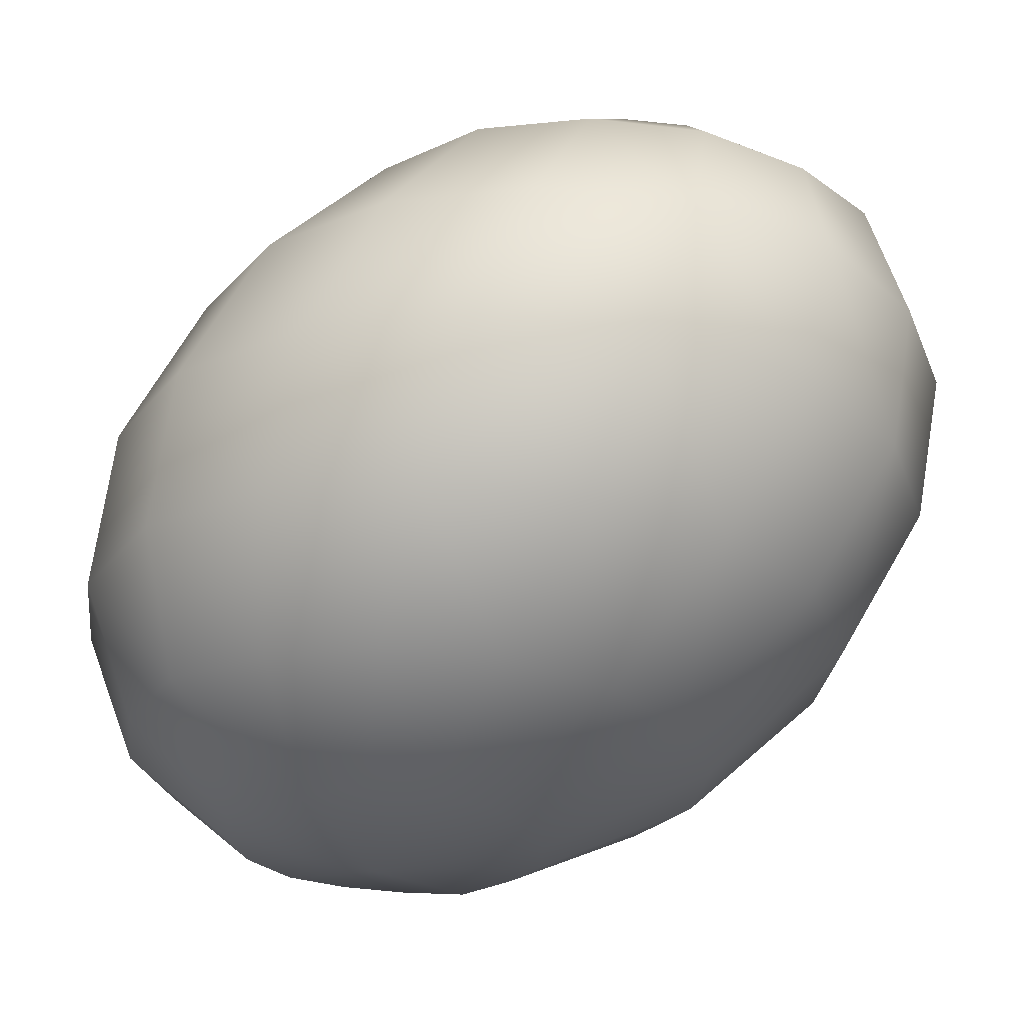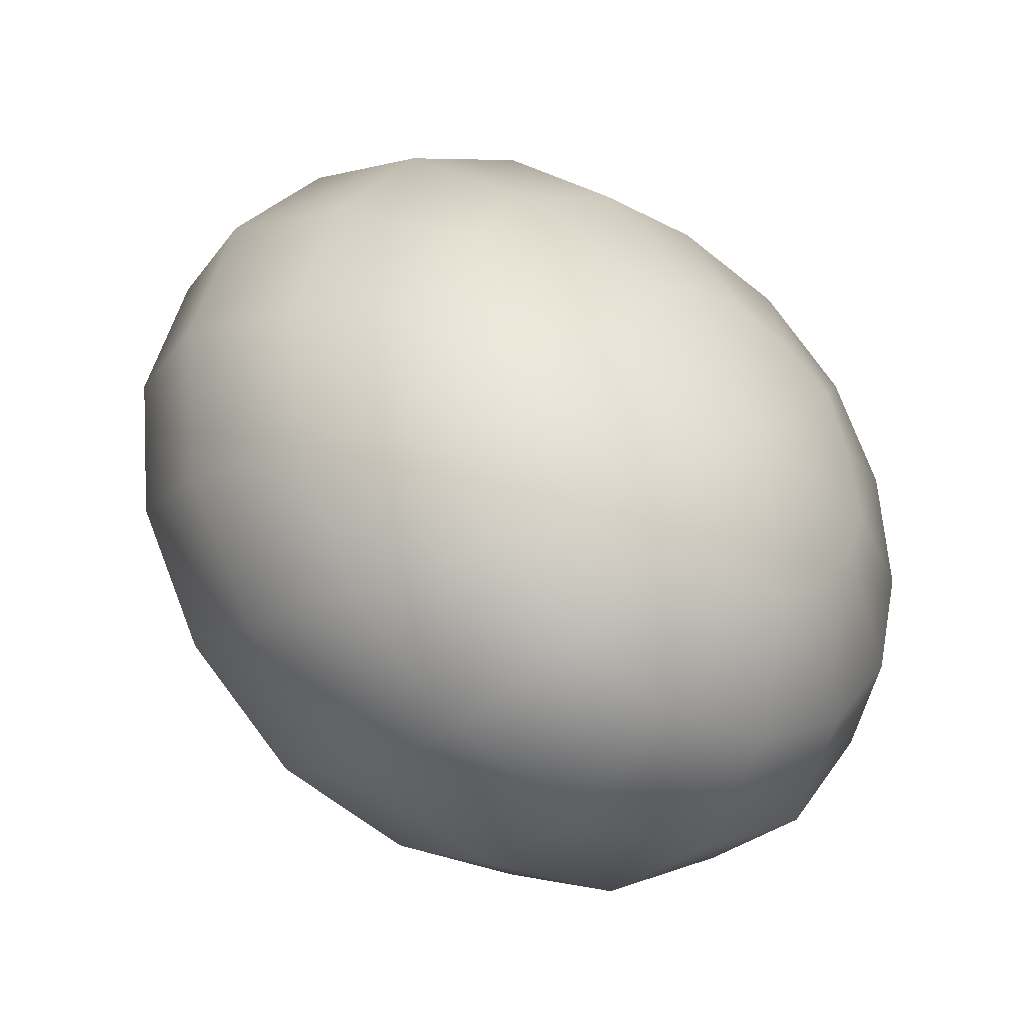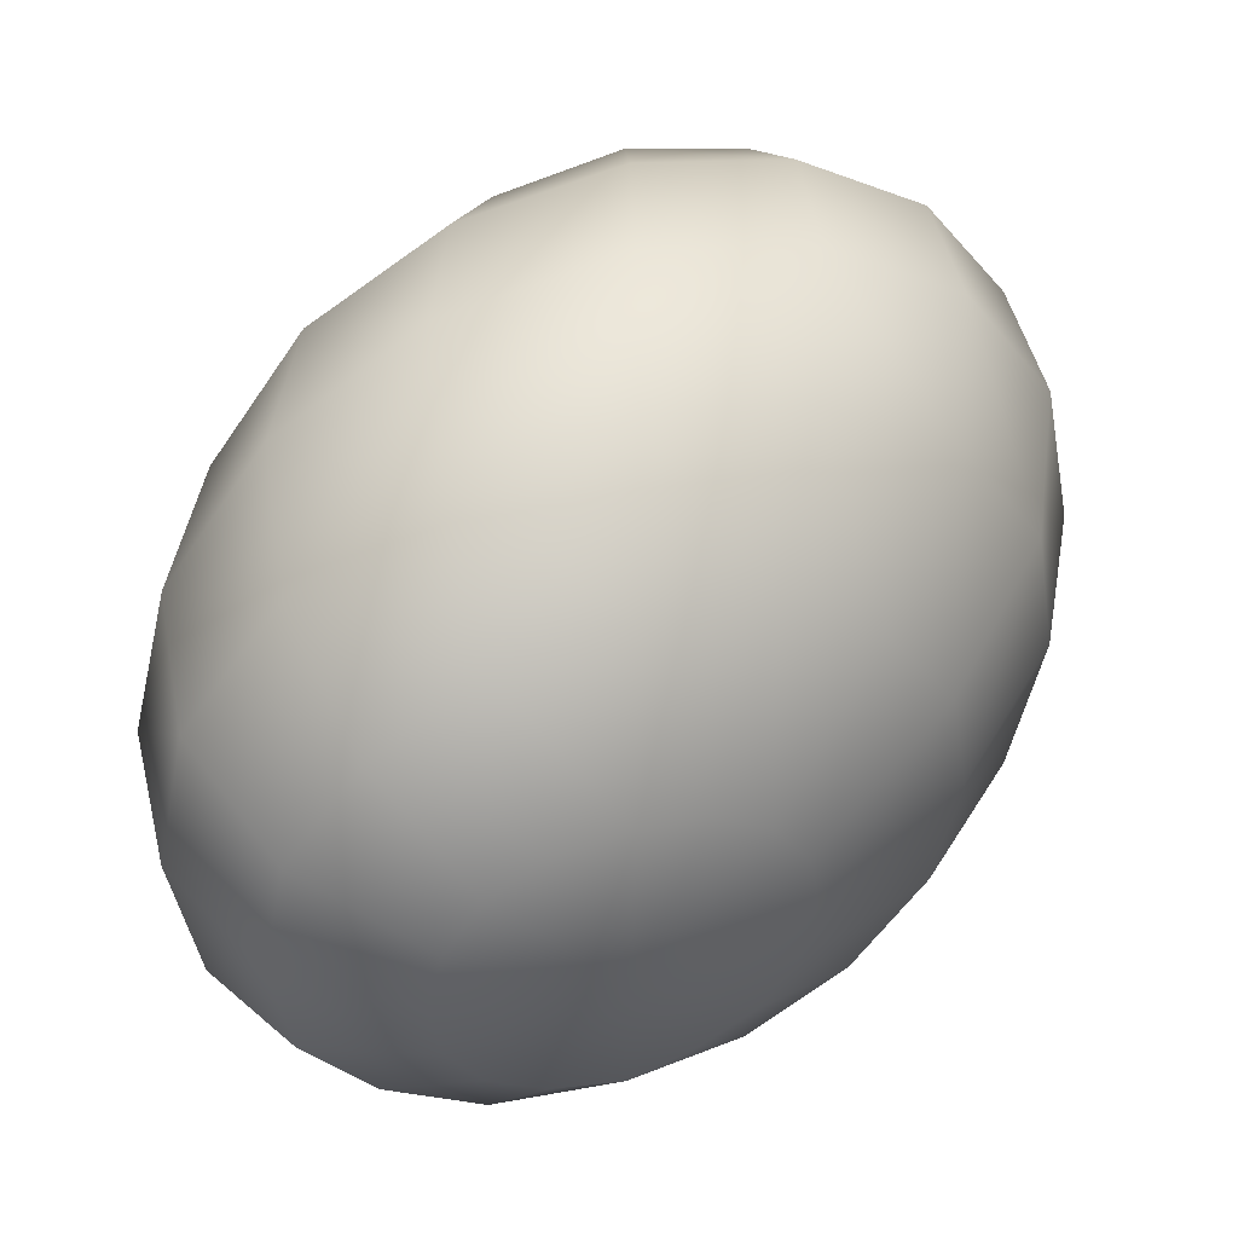
<metadata>
{"format":"obj","ext":"obj","renderer":"f3d","projection":"perspective","resolution":1024,"background":"white","views":[{"elev":13.5,"azim":-53.9,"up":"+Z"},{"elev":66.1,"azim":15.1,"up":"+Z"},{"elev":-8.6,"azim":-91.6,"up":"+Z"}]}
</metadata>
<code>
o model_30
v -0.01655 -0.0002203 -0.02252
v -0.02053 0.009916 -0.02115
v -0.01744 0.0108 -0.02388
v -0.01567 0.01961 -0.02161
v -0.02141 0.01829 -0.0166
v -0.01655 -0.0002203 -0.02252
v -0.02273 0.007712 -0.01842
v -0.02141 0.01829 -0.0166
v -0.02582 0.01388 -0.0116
v -0.01126 0.02578 -0.01569
v -0.0192 0.02402 -0.009325
v -0.02582 0.01388 -0.0116
v -0.0192 0.02402 -0.009325
v -0.02494 0.01829 -0.002957
v -0.005518 0.02798 -0.007506
v -0.0139 0.02578 -0.0006823
v -0.01655 -0.0002203 -0.02252
v -0.02406 0.004187 -0.01615
v -0.02803 0.007712 -0.007051
v -0.01655 -0.0002203 -0.02252
v -0.02406 -0.0002203 -0.01478
v -0.02803 0.007712 -0.007051
v -0.02759 -0.0002203 -0.004321
v -0.02494 0.01829 -0.002957
v -0.02759 0.009916 0.002957
v -0.0139 0.02578 -0.0006823
v -0.02008 0.01961 0.006596
v 0.001104 0.02578 0.001592
v -0.006401 0.02402 0.00796
v -0.02008 0.01961 0.006596
v -0.006401 0.02402 0.00796
v -0.01214 0.01829 0.01478
v 0.007725 0.01961 0.01069
v 0.001986 0.01829 0.01569
v -0.02759 0.009916 0.002957
v -0.02317 0.0108 0.01251
v -0.02759 -0.0002203 -0.004321
v -0.02715 -0.0002203 0.006596
v -0.02715 -0.0002203 0.006596
v -0.02317 0.0108 0.01251
v -0.02273 -0.0002203 0.0166
v -0.01214 0.01829 0.01478
v -0.01479 0.009916 0.02024
v 0.001986 0.01829 0.01569
v -0.002428 0.01388 0.0207
v -0.01479 0.009916 0.02024
v -0.002428 0.01388 0.0207
v -0.004635 0.007712 0.02479
v -0.02273 -0.0002203 0.0166
v -0.01479 -0.0002203 0.02388
v -0.01876 -0.0108 0.01797
v -0.02362 -0.009916 0.00796
v -0.01876 -0.0108 0.01797
v -0.01479 -0.0002203 0.02388
v -0.01126 -0.009916 0.02525
v -0.004635 0.007712 0.02479
v -0.004194 -0.0002203 0.02798
v 0.006401 0.004187 0.0257
v 0.007725 0.007712 0.02343
v 0.009932 0.009916 0.0207
v 0.01655 -0.0002203 0.02297
v 0.007725 0.007712 0.02343
v 0.01302 0.0108 0.01842
v 0.01655 -0.0002203 0.02297
v 0.009932 0.009916 0.0207
v 0.006401 0.004187 0.0257
v 0.01655 -0.0002203 0.02297
v -0.004194 -0.0002203 0.02798
v 0.006401 -0.0002203 0.02752
v 0.01655 -0.0002203 0.02297
v 0.006401 -0.0002203 0.02752
v 0.008166 -0.004187 0.02798
v -0.001545 -0.007712 0.02888
v 0.008166 -0.004187 0.02798
v 0.01655 -0.0002203 0.02297
v 0.01081 -0.007712 0.02752
v 0.003311 -0.01388 0.02798
v 0.01655 -0.0002203 0.02297
v 0.01081 -0.007712 0.02752
v 0.0139 -0.009916 0.02616
v 0.009049 -0.01829 0.02525
v 0.0139 -0.009916 0.02616
v 0.01655 -0.0002203 0.02297
v 0.01744 -0.0108 0.02388
v 0.01567 -0.01961 0.02161
v 0.01655 -0.0002203 0.02297
v 0.01744 -0.0108 0.02388
v 0.02053 -0.009916 0.02115
v 0.02141 -0.01829 0.0166
v 0.02053 -0.009916 0.02115
v 0.01655 -0.0002203 0.02297
v 0.02273 -0.007712 0.01888
v 0.02582 -0.01388 0.0116
v 0.01655 -0.0002203 0.02297
v 0.02273 -0.007712 0.01888
v 0.02406 -0.004187 0.0166
v 0.02803 -0.007712 0.007506
v 0.02406 -0.004187 0.0166
v 0.01655 -0.0002203 0.02297
v 0.02406 -0.0002203 0.01478
v 0.02759 -0.0002203 0.004776
v 0.01655 -0.0002203 0.02297
v 0.02406 -0.0002203 0.01478
v 0.02229 0.004187 0.01433
v 0.02494 0.007712 0.003412
v 0.02229 0.004187 0.01433
v 0.01655 -0.0002203 0.02297
v 0.02008 0.007712 0.01478
v 0.02053 0.01388 0.004321
v 0.01655 -0.0002203 0.02297
v 0.02008 0.007712 0.01478
v 0.01655 0.009916 0.01615
v 0.01435 0.01829 0.006596
v 0.01655 0.009916 0.01615
v 0.01655 -0.0002203 0.02297
v 0.01302 0.0108 0.01842
v 0.007725 0.01961 0.01069
v 0.01655 -0.0002203 0.02297
v 0.01302 0.0108 0.01842
v 0.007725 0.01961 0.01069
v 0.001104 0.02578 0.001592
v 0.009932 0.02402 -0.003412
v 0.01435 0.01829 0.006596
v 0.01788 0.01829 -0.007051
v 0.001104 0.02578 0.001592
v -0.005518 0.02798 -0.007506
v 0.003752 0.02578 -0.01342
v 0.009932 0.02402 -0.003412
v 0.01258 0.01961 -0.01706
v 0.02053 0.01388 0.004321
v 0.02406 0.009916 -0.00796
v 0.01788 0.01829 -0.007051
v 0.0192 0.0108 -0.01797
v 0.02494 0.007712 0.003412
v 0.02759 -0.0002203 -0.006141
v 0.02406 0.009916 -0.00796
v 0.02317 -0.0002203 -0.01615
v 0.02759 -0.0002203 0.004776
v 0.02759 -0.009916 -0.002502
v 0.02759 -0.0002203 -0.006141
v 0.02317 -0.0108 -0.01205
v 0.02803 -0.007712 0.007506
v 0.02494 -0.01829 0.002957
v 0.02759 -0.009916 -0.002502
v 0.02008 -0.01961 -0.006141
v 0.02582 -0.01388 0.0116
v 0.0192 -0.02402 0.009325
v 0.02494 -0.01829 0.002957
v 0.0139 -0.02578 0.0006823
v 0.02141 -0.01829 0.0166
v 0.01126 -0.02578 0.01569
v 0.0192 -0.02402 0.009325
v 0.005518 -0.02798 0.007506
v 0.01567 -0.01961 0.02161
v 0.002869 -0.02402 0.02115
v 0.01126 -0.02578 0.01569
v -0.003311 -0.02578 0.01342
v 0.009049 -0.01829 0.02525
v -0.005076 -0.01829 0.02434
v 0.002869 -0.02402 0.02115
v -0.01214 -0.01961 0.01706
v 0.003311 -0.01388 0.02798
v -0.01126 -0.009916 0.02525
v -0.005076 -0.01829 0.02434
v -0.001545 -0.007712 0.02888
v -0.003311 -0.02578 0.01342
v -0.009491 -0.02402 0.003412
v -0.01744 -0.01829 0.007051
v -0.01214 -0.01961 0.01706
v -0.009491 -0.02402 0.003412
v -0.0139 -0.01829 -0.006596
v -0.02008 -0.01388 -0.003866
v -0.01744 -0.01829 0.007051
v -0.02494 -0.007712 -0.002957
v -0.0139 -0.01829 -0.006596
v -0.01655 -0.009916 -0.01569
v -0.01964 -0.007712 -0.01433
v -0.01655 -0.0002203 -0.02252
v -0.02008 -0.01388 -0.003866
v -0.02229 -0.004187 -0.01387
v -0.01655 -0.0002203 -0.02252
v -0.01655 -0.0002203 -0.02252
v -0.02494 -0.007712 -0.002957
v -0.02362 -0.009916 0.00796
v -0.01655 -0.0002203 -0.02252
v -0.01302 -0.0108 -0.01797
v -0.007725 -0.01961 -0.01069
v -0.01655 -0.0002203 -0.02252
v -0.009932 -0.009916 -0.0207
v -0.007725 -0.01961 -0.01069
v -0.001545 -0.01829 -0.01569
v -0.001104 -0.02578 -0.001592
v -0.001104 -0.02578 -0.001592
v 0.005518 -0.02798 0.007506
v -0.001545 -0.01829 -0.01569
v 0.006401 -0.02402 -0.00796
v -0.01655 -0.0002203 -0.02252
v -0.007283 -0.007712 -0.02343
v 0.002869 -0.01388 -0.0207
v -0.01655 -0.0002203 -0.02252
v -0.005959 -0.004187 -0.0257
v 0.002869 -0.01388 -0.0207
v 0.005076 -0.007712 -0.02479
v 0.006401 -0.02402 -0.00796
v 0.01258 -0.01829 -0.01433
v 0.0139 -0.02578 0.0006823
v 0.01258 -0.01829 -0.01433
v 0.02008 -0.01961 -0.006141
v 0.005076 -0.007712 -0.02479
v 0.01523 -0.009916 -0.01979
v -0.01655 -0.0002203 -0.02252
v -0.006401 -0.0002203 -0.02752
v 0.004635 -0.0002203 -0.02752
v -0.01655 -0.0002203 -0.02252
v -0.007725 0.004187 -0.02798
v 0.004635 -0.0002203 -0.02752
v 0.001986 0.007712 -0.02888
v 0.01523 -0.009916 -0.01979
v 0.01479 -0.0002203 -0.02388
v 0.02317 -0.0108 -0.01205
v 0.01479 -0.0002203 -0.02388
v 0.02317 -0.0002203 -0.01615
v 0.001986 0.007712 -0.02888
v 0.01126 0.009916 -0.02525
v -0.01655 -0.0002203 -0.02252
v -0.01037 0.007712 -0.02752
v -0.002869 0.01388 -0.02798
v -0.01655 -0.0002203 -0.02252
v -0.0139 0.009916 -0.02616
v -0.002869 0.01388 -0.02798
v -0.009049 0.01829 -0.0257
v 0.01126 0.009916 -0.02525
v 0.005076 0.01829 -0.02434
v 0.0192 0.0108 -0.01797
v 0.005076 0.01829 -0.02434
v 0.01258 0.01961 -0.01706
v -0.009049 0.01829 -0.0257
v -0.002869 0.02402 -0.02115
v -0.01655 -0.0002203 -0.02252
v -0.01744 0.0108 -0.02388
v -0.01567 0.01961 -0.02161
v -0.01567 0.01961 -0.02161
v -0.002869 0.02402 -0.02115
v -0.01126 0.02578 -0.01569
v 0.003752 0.02578 -0.01342
v -0.01126 0.02578 -0.01569
v -0.005518 0.02798 -0.007506
f 1 2 3
f 2 2 3
f 3 2 4
f 2 5 4
f 4 5 5
f 5 6 5
f 5 6 6
f 6 7 6
f 6 7 2
f 7 7 2
f 2 7 8
f 7 9 8
f 8 9 9
f 9 4 9
f 9 4 4
f 4 8 4
f 4 8 10
f 8 11 10
f 10 11 11
f 11 8 11
f 11 8 8
f 8 12 8
f 8 12 13
f 12 14 13
f 13 14 14
f 14 10 14
f 14 10 10
f 10 13 10
f 10 13 15
f 13 16 15
f 15 16 16
f 16 17 16
f 16 17 17
f 17 18 17
f 17 18 7
f 18 18 7
f 7 18 12
f 18 19 12
f 12 19 19
f 19 20 19
f 19 20 20
f 20 21 20
f 20 21 18
f 21 21 18
f 18 21 22
f 21 23 22
f 22 23 23
f 23 12 23
f 23 12 12
f 12 22 12
f 12 22 24
f 22 25 24
f 24 25 25
f 25 13 25
f 25 13 13
f 13 24 13
f 13 24 26
f 24 27 26
f 26 27 27
f 27 15 27
f 27 15 15
f 15 26 15
f 15 26 28
f 26 29 28
f 28 29 29
f 29 26 29
f 29 26 26
f 26 30 26
f 26 30 31
f 30 32 31
f 31 32 32
f 32 28 32
f 32 28 28
f 28 31 28
f 28 31 33
f 31 34 33
f 33 34 34
f 34 24 34
f 34 24 24
f 24 35 24
f 24 35 30
f 35 36 30
f 30 36 36
f 36 22 36
f 36 22 22
f 22 37 22
f 22 37 35
f 37 38 35
f 35 38 38
f 38 35 38
f 38 35 35
f 35 39 35
f 35 39 40
f 39 41 40
f 40 41 41
f 41 30 41
f 41 30 30
f 30 40 30
f 30 40 42
f 40 43 42
f 42 43 43
f 43 31 43
f 43 31 31
f 31 42 31
f 31 42 44
f 42 45 44
f 44 45 45
f 45 42 45
f 45 42 42
f 42 46 42
f 42 46 47
f 46 48 47
f 47 48 48
f 48 40 48
f 48 40 40
f 40 49 40
f 40 49 46
f 49 50 46
f 46 50 50
f 50 51 50
f 50 51 51
f 51 49 51
f 51 49 52
f 49 39 52
f 52 39 39
f 39 49 39
f 39 49 49
f 49 53 49
f 49 53 54
f 53 55 54
f 54 55 55
f 55 46 55
f 55 46 46
f 46 54 46
f 46 54 56
f 54 57 56
f 56 57 57
f 57 58 57
f 57 58 58
f 58 59 58
f 58 59 56
f 59 47 56
f 56 47 47
f 47 60 47
f 47 60 60
f 60 59 60
f 60 59 61
f 59 61 61
f 61 61 62
f 61 62 62
f 62 62 47
f 62 60 47
f 47 60 44
f 60 44 44
f 44 44 63
f 44 63 63
f 63 63 64
f 63 60 64
f 64 60 60
f 60 33 60
f 60 33 33
f 33 44 33
f 33 44 63
f 44 65 63
f 63 65 65
f 65 59 65
f 65 59 59
f 59 66 59
f 59 66 67
f 66 67 67
f 67 67 56
f 67 56 56
f 56 56 66
f 56 68 66
f 66 68 69
f 68 69 69
f 69 69 66
f 69 66 66
f 66 66 70
f 66 71 70
f 70 71 71
f 71 72 71
f 71 72 72
f 72 71 72
f 72 71 73
f 71 68 73
f 73 68 68
f 68 71 68
f 68 71 71
f 71 74 71
f 71 74 75
f 74 75 75
f 75 75 76
f 75 76 76
f 76 76 77
f 76 74 77
f 77 74 73
f 74 73 73
f 73 73 74
f 73 74 74
f 74 74 78
f 74 79 78
f 78 79 79
f 79 80 79
f 79 80 80
f 80 79 80
f 80 79 81
f 79 77 81
f 81 77 77
f 77 79 77
f 77 79 79
f 79 82 79
f 79 82 83
f 82 83 83
f 83 83 84
f 83 84 84
f 84 84 85
f 84 82 85
f 85 82 81
f 82 81 81
f 81 81 82
f 81 82 82
f 82 82 86
f 82 87 86
f 86 87 87
f 87 88 87
f 87 88 88
f 88 87 88
f 88 87 89
f 87 85 89
f 89 85 85
f 85 87 85
f 85 87 87
f 87 90 87
f 87 90 91
f 90 91 91
f 91 91 92
f 91 92 92
f 92 92 93
f 92 90 93
f 93 90 89
f 90 89 89
f 89 89 90
f 89 90 90
f 90 90 94
f 90 95 94
f 94 95 95
f 95 96 95
f 95 96 96
f 96 95 96
f 96 95 97
f 95 93 97
f 97 93 93
f 93 95 93
f 93 95 95
f 95 98 95
f 95 98 99
f 98 99 99
f 99 99 100
f 99 100 100
f 100 100 101
f 100 98 101
f 101 98 97
f 98 97 97
f 97 97 98
f 97 98 98
f 98 98 102
f 98 103 102
f 102 103 103
f 103 104 103
f 103 104 104
f 104 103 104
f 104 103 105
f 103 101 105
f 105 101 101
f 101 103 101
f 101 103 103
f 103 106 103
f 103 106 107
f 106 107 107
f 107 107 108
f 107 108 108
f 108 108 109
f 108 106 109
f 109 106 105
f 106 105 105
f 105 105 106
f 105 106 106
f 106 106 110
f 106 111 110
f 110 111 111
f 111 112 111
f 111 112 112
f 112 111 112
f 112 111 113
f 111 109 113
f 113 109 109
f 109 111 109
f 109 111 111
f 111 114 111
f 111 114 115
f 114 115 115
f 115 115 116
f 115 116 116
f 116 116 117
f 116 114 117
f 117 114 113
f 114 113 113
f 113 113 114
f 113 114 114
f 114 114 118
f 114 119 118
f 118 119 119
f 119 120 119
f 119 120 120
f 120 113 120
f 120 113 121
f 113 122 121
f 121 122 122
f 122 123 122
f 122 123 123
f 123 109 123
f 123 109 122
f 109 124 122
f 122 124 124
f 124 125 124
f 124 125 125
f 125 122 125
f 125 122 126
f 122 127 126
f 126 127 127
f 127 128 127
f 127 128 128
f 128 124 128
f 128 124 127
f 124 129 127
f 127 129 129
f 129 130 129
f 129 130 130
f 130 105 130
f 130 105 124
f 105 131 124
f 124 131 131
f 131 132 131
f 131 132 132
f 132 131 132
f 132 131 129
f 131 133 129
f 129 133 133
f 133 134 133
f 133 134 134
f 134 101 134
f 134 101 131
f 101 135 131
f 131 135 135
f 135 136 135
f 135 136 136
f 136 135 136
f 136 135 133
f 135 137 133
f 133 137 137
f 137 138 137
f 137 138 138
f 138 97 138
f 138 97 135
f 97 139 135
f 135 139 139
f 139 140 139
f 139 140 140
f 140 139 140
f 140 139 137
f 139 141 137
f 137 141 141
f 141 142 141
f 141 142 142
f 142 93 142
f 142 93 139
f 93 143 139
f 139 143 143
f 143 144 143
f 143 144 144
f 144 143 144
f 144 143 141
f 143 145 141
f 141 145 145
f 145 146 145
f 145 146 146
f 146 89 146
f 146 89 143
f 89 147 143
f 143 147 147
f 147 148 147
f 147 148 148
f 148 147 148
f 148 147 145
f 147 149 145
f 145 149 149
f 149 150 149
f 149 150 150
f 150 85 150
f 150 85 147
f 85 151 147
f 147 151 151
f 151 152 151
f 151 152 152
f 152 151 152
f 152 151 149
f 151 153 149
f 149 153 153
f 153 154 153
f 153 154 154
f 154 81 154
f 154 81 151
f 81 155 151
f 151 155 155
f 155 156 155
f 155 156 156
f 156 155 156
f 156 155 153
f 155 157 153
f 153 157 157
f 157 158 157
f 157 158 158
f 158 77 158
f 158 77 155
f 77 159 155
f 155 159 159
f 159 160 159
f 159 160 160
f 160 159 160
f 160 159 157
f 159 161 157
f 157 161 161
f 161 162 161
f 161 162 162
f 162 73 162
f 162 73 159
f 73 163 159
f 159 163 163
f 163 164 163
f 163 164 164
f 164 163 164
f 164 163 161
f 163 53 161
f 161 53 53
f 53 54 53
f 53 54 54
f 54 163 54
f 54 163 68
f 163 165 68
f 68 165 165
f 165 166 165
f 165 166 166
f 166 161 166
f 166 161 167
f 161 168 167
f 167 168 168
f 168 169 168
f 168 169 169
f 169 53 169
f 169 53 168
f 53 52 168
f 168 52 52
f 52 170 52
f 52 170 170
f 170 168 170
f 170 168 171
f 168 172 171
f 171 172 172
f 172 173 172
f 172 173 173
f 173 52 173
f 173 52 172
f 52 174 172
f 172 174 174
f 174 175 174
f 174 175 175
f 175 172 175
f 175 172 176
f 172 177 176
f 176 177 178
f 177 178 178
f 178 178 179
f 178 179 179
f 179 179 177
f 179 174 177
f 177 174 177
f 174 180 177
f 177 180 181
f 180 181 181
f 181 181 182
f 181 182 182
f 182 182 21
f 182 180 21
f 21 180 37
f 180 183 37
f 37 183 183
f 183 37 183
f 183 37 37
f 37 174 37
f 37 174 39
f 174 184 39
f 39 184 184
f 184 185 184
f 184 185 185
f 185 186 185
f 185 186 176
f 186 186 176
f 176 186 171
f 186 187 171
f 171 187 187
f 187 188 187
f 187 188 188
f 188 189 188
f 188 189 186
f 189 189 186
f 186 189 190
f 189 191 190
f 190 191 191
f 191 171 191
f 191 171 171
f 171 190 171
f 171 190 167
f 190 192 167
f 167 192 192
f 192 167 192
f 192 167 167
f 167 193 167
f 167 193 157
f 193 194 157
f 157 194 194
f 194 190 194
f 194 190 190
f 190 195 190
f 190 195 193
f 195 196 193
f 193 196 196
f 196 197 196
f 196 197 197
f 197 198 197
f 197 198 189
f 198 198 189
f 189 198 195
f 198 199 195
f 195 199 199
f 199 200 199
f 199 200 200
f 200 201 200
f 200 201 198
f 201 201 198
f 198 201 202
f 201 203 202
f 202 203 203
f 203 195 203
f 203 195 195
f 195 202 195
f 195 202 204
f 202 205 204
f 204 205 205
f 205 193 205
f 205 193 193
f 193 204 193
f 193 204 153
f 204 206 153
f 153 206 206
f 206 204 206
f 206 204 204
f 204 207 204
f 204 207 149
f 207 208 149
f 149 208 208
f 208 202 208
f 208 202 202
f 202 209 202
f 202 209 207
f 209 210 207
f 207 210 210
f 210 211 210
f 210 211 211
f 211 212 211
f 211 212 201
f 212 212 201
f 201 212 209
f 212 213 209
f 209 213 213
f 213 214 213
f 213 214 214
f 214 215 214
f 214 215 212
f 215 215 212
f 212 215 216
f 215 217 216
f 216 217 217
f 217 209 217
f 217 209 209
f 209 216 209
f 209 216 218
f 216 219 218
f 218 219 219
f 219 207 219
f 219 207 207
f 207 218 207
f 207 218 145
f 218 220 145
f 145 220 220
f 220 218 220
f 220 218 218
f 218 221 218
f 218 221 141
f 221 222 141
f 141 222 222
f 222 216 222
f 222 216 216
f 216 223 216
f 216 223 221
f 223 224 221
f 221 224 224
f 224 225 224
f 224 225 225
f 225 226 225
f 225 226 215
f 226 226 215
f 215 226 223
f 226 227 223
f 223 227 227
f 227 228 227
f 227 228 228
f 228 229 228
f 228 229 226
f 229 229 226
f 226 229 230
f 229 231 230
f 230 231 231
f 231 223 231
f 231 223 223
f 223 230 223
f 223 230 232
f 230 233 232
f 232 233 233
f 233 221 233
f 233 221 221
f 221 232 221
f 221 232 137
f 232 234 137
f 137 234 234
f 234 232 234
f 234 232 232
f 232 235 232
f 232 235 133
f 235 236 133
f 133 236 236
f 236 230 236
f 236 230 230
f 230 237 230
f 230 237 235
f 237 238 235
f 235 238 238
f 238 239 238
f 238 239 239
f 239 240 239
f 239 240 229
f 240 240 229
f 229 240 237
f 240 241 237
f 237 241 241
f 241 237 241
f 241 237 237
f 237 242 237
f 237 242 243
f 242 244 243
f 243 244 244
f 244 235 244
f 244 235 235
f 235 243 235
f 235 243 129
f 243 245 129
f 129 245 245
f 245 243 245
f 245 243 243
f 243 246 243
f 243 246 127
f 246 247 127

</code>
